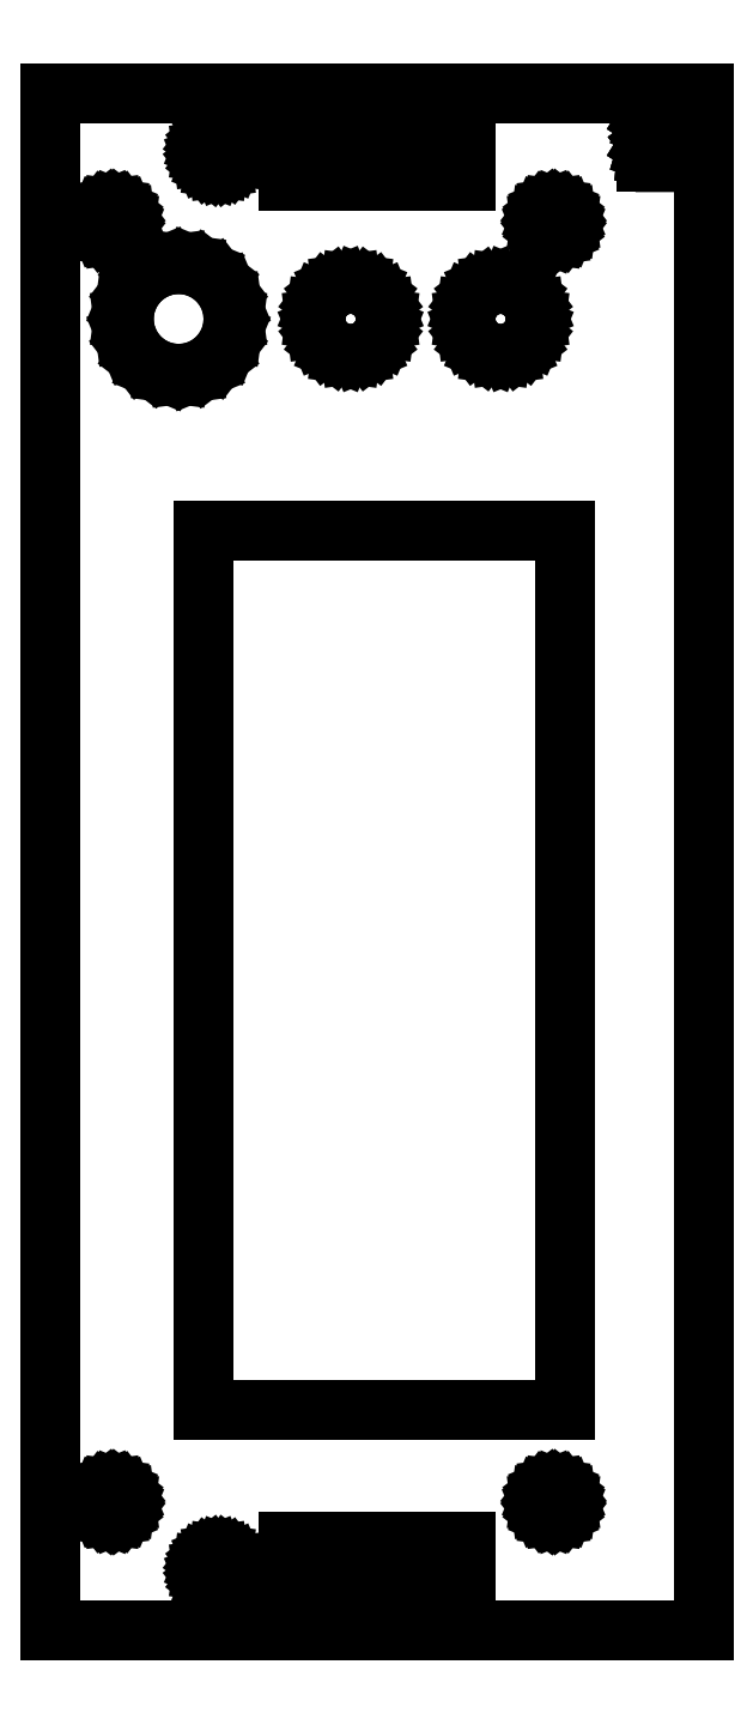
<metadata>
{"format":"dxf","ext":"dxf","renderer":"ezdxf+matplotlib","layout":"modelspace","background":"white","min_lineweight":24,"dpi":150}
</metadata>
<code>
0
SECTION
2
ENTITIES
0
LINE
8
0
10
7.388
20
13.05
11
7.75
21
13.2
0
LINE
8
0
10
58.3
20
124.5
11
17.3
21
124.5
0
LINE
8
0
10
52.04
20
152.4
11
51
21
152.5
0
LINE
8
0
10
36
20
145
11
36.83
21
145.7
0
LINE
8
0
10
37.46
20
146.5
11
37.86
21
147.5
0
LINE
8
0
10
8.299
20
158.7
11
8.449
21
159.1
0
LINE
8
0
10
56.61
20
158.1
11
57
21
158
0
LINE
8
0
10
5.701
20
158.7
11
5.939
21
158.4
0
LINE
8
0
10
17.44
20
5.878
11
17.26
21
6.312
0
LINE
8
0
10
34
20
152.5
11
32.96
21
152.4
0
LINE
8
0
10
47.14
20
149.5
11
47
21
148.5
0
LINE
8
0
10
7.75
20
13.2
11
8.061
21
13.44
0
LINE
8
0
10
8.299
20
13.75
11
8.449
21
14.11
0
LINE
8
0
10
31.17
20
145.7
11
32
21
145
0
LINE
8
0
10
58.5
20
159.5
11
58.45
21
159.9
0
LINE
8
0
10
5.701
20
160.2
11
5.551
21
159.9
0
LINE
8
0
10
10.08
20
152.9
11
9.087
21
151.6
0
LINE
8
0
10
57.75
20
160.8
11
57.39
21
160.9
0
LINE
8
0
10
8.299
20
15.25
11
8.061
21
15.56
0
LINE
8
0
10
53
20
145
11
53.83
21
145.7
0
LINE
8
0
10
30.54
20
150.5
11
30.14
21
149.5
0
LINE
8
0
10
58.5
20
14.5
11
58.45
21
14.89
0
LINE
8
0
10
7.388
20
15.95
11
7
21
16
0
LINE
8
0
10
16.12
20
142.5
11
17.62
21
143.1
0
LINE
8
0
10
5.939
20
13.44
11
6.25
21
13.2
0
LINE
8
0
10
8.463
20
146.9
11
9.087
21
145.4
0
LINE
8
0
10
53.83
20
151.3
11
53
21
152
0
LINE
8
0
10
5.5
20
14.5
11
5.551
21
14.11
0
LINE
8
0
10
36.83
20
145.7
11
37.46
21
146.5
0
LINE
8
0
10
5.701
20
13.75
11
5.939
21
13.44
0
LINE
8
0
10
55
20
148.5
11
54.86
21
149.5
0
LINE
8
0
10
58.45
20
159.9
11
58.3
21
160.2
0
LINE
8
0
10
32.96
20
152.4
11
32
21
152
0
LINE
8
0
10
2.842e-13
20
174
11
0
21
0
0
LINE
8
0
10
7
20
16
11
6.612
21
15.95
0
LINE
8
0
10
47.54
20
146.5
11
48.17
21
145.7
0
LINE
8
0
10
53.83
20
145.7
11
54.46
21
146.5
0
LINE
8
0
10
27
20
10.08
11
27
21
3.478
0
LINE
8
0
10
47
20
10.08
11
27
21
10.08
0
LINE
8
0
10
6.612
20
158.1
11
7
21
158
0
LINE
8
0
10
7
20
158
11
7.388
21
158.1
0
LINE
8
0
10
47.14
20
147.5
11
47.54
21
146.5
0
LINE
8
0
10
8.449
20
159.1
11
8.5
21
159.5
0
LINE
8
0
10
17.26
20
6.312
11
17.2
21
6.778
0
LINE
8
0
10
17.2
20
6.778
11
17.26
21
7.244
0
LINE
8
0
10
58.3
20
25
11
58.3
21
124.5
0
LINE
8
0
10
56.25
20
160.8
11
55.94
21
160.6
0
LINE
8
0
10
20.54
20
150.1
11
19.91
21
151.6
0
LINE
8
0
10
47.54
20
150.5
11
47.14
21
149.5
0
LINE
8
0
10
57.75
20
158.2
11
58.06
21
158.4
0
LINE
8
0
10
57
20
158
11
57.39
21
158.1
0
LINE
8
0
10
7
20
13
11
7.388
21
13.05
0
LINE
8
0
10
6.612
20
13.05
11
7
21
13
0
LINE
8
0
10
6.25
20
13.2
11
6.612
21
13.05
0
LINE
8
0
10
5.551
20
14.11
11
5.701
21
13.75
0
LINE
8
0
10
5.551
20
14.89
11
5.5
21
14.5
0
LINE
8
0
10
5.701
20
15.25
11
5.551
21
14.89
0
LINE
8
0
10
5.939
20
15.56
11
5.701
21
15.25
0
LINE
8
0
10
6.612
20
15.95
11
6.25
21
15.8
0
LINE
8
0
10
7.75
20
15.8
11
7.388
21
15.95
0
LINE
8
0
10
19.91
20
145.4
11
20.54
21
146.9
0
LINE
8
0
10
55.7
20
158.7
11
55.94
21
158.4
0
LINE
8
0
10
49.96
20
152.4
11
49
21
152
0
LINE
8
0
10
38
20
148.5
11
37.86
21
149.5
0
LINE
8
0
10
32
20
152
11
31.17
21
151.3
0
LINE
8
0
10
32.96
20
144.6
11
34
21
144.5
0
LINE
8
0
10
55.94
20
15.56
11
55.7
21
15.25
0
LINE
8
0
10
49
20
152
11
48.17
21
151.3
0
LINE
8
0
10
8.5
20
159.5
11
8.449
21
159.9
0
LINE
8
0
10
36.83
20
151.3
11
36
21
152
0
LINE
8
0
10
5.939
20
158.4
11
6.25
21
158.2
0
LINE
8
0
10
48.17
20
145.7
11
49
21
145
0
LINE
8
0
10
55.55
20
159.1
11
55.7
21
158.7
0
LINE
8
0
10
6.25
20
158.2
11
6.612
21
158.1
0
LINE
8
0
10
8.061
20
158.4
11
8.299
21
158.7
0
LINE
8
0
10
58.45
20
14.89
11
58.3
21
15.25
0
LINE
8
0
10
8.061
20
160.6
11
7.75
21
160.8
0
LINE
8
0
10
14.5
20
154.7
11
12.88
21
154.5
0
LINE
8
0
10
20.54
20
146.9
11
20.75
21
148.5
0
LINE
8
0
10
18.92
20
144.1
11
19.91
21
145.4
0
LINE
8
0
10
17.62
20
143.1
11
18.92
21
144.1
0
LINE
8
0
10
14.5
20
142.2
11
16.12
21
142.5
0
LINE
8
0
10
12.88
20
142.5
11
14.5
21
142.2
0
LINE
8
0
10
11.37
20
143.1
11
12.88
21
142.5
0
LINE
8
0
10
10.08
20
144.1
11
11.37
21
143.1
0
LINE
8
0
10
55.7
20
15.25
11
55.55
21
14.89
0
LINE
8
0
10
55.7
20
160.2
11
55.55
21
159.9
0
LINE
8
0
10
55.94
20
160.6
11
55.7
21
160.2
0
LINE
8
0
10
56.61
20
160.9
11
56.25
21
160.8
0
LINE
8
0
10
57
20
161
11
56.61
21
160.9
0
LINE
8
0
10
57.39
20
160.9
11
57
21
161
0
LINE
8
0
10
58.06
20
160.6
11
57.75
21
160.8
0
LINE
8
0
10
58.3
20
160.2
11
58.06
21
160.6
0
LINE
8
0
10
58.45
20
159.1
11
58.5
21
159.5
0
LINE
8
0
10
58.3
20
158.7
11
58.45
21
159.1
0
LINE
8
0
10
9.087
20
151.6
11
8.463
21
150.1
0
LINE
8
0
10
56.25
20
158.2
11
56.61
21
158.1
0
LINE
8
0
10
17.3
20
124.5
11
17.3
21
25
0
LINE
8
0
10
6.612
20
160.9
11
6.25
21
160.8
0
LINE
8
0
10
55.5
20
14.5
11
55.55
21
14.11
0
LINE
8
0
10
6.25
20
160.8
11
5.939
21
160.6
0
LINE
8
0
10
58.06
20
158.4
11
58.3
21
158.7
0
LINE
8
0
10
57.75
20
15.8
11
57.39
21
15.95
0
LINE
8
0
10
8.5
20
14.5
11
8.449
21
14.89
0
LINE
8
0
10
6.25
20
15.8
11
5.939
21
15.56
0
LINE
8
0
10
74
20
-1.137e-13
11
74
21
174
0
LINE
8
0
10
74
20
174
11
2.842e-13
21
174
0
LINE
8
0
10
0
20
0
11
74
21
-1.137e-13
0
LINE
8
0
10
12.88
20
154.5
11
11.37
21
153.9
0
LINE
8
0
10
56.61
20
13.05
11
57
21
13
0
LINE
8
0
10
56.25
20
13.2
11
56.61
21
13.05
0
LINE
8
0
10
55.94
20
13.44
11
56.25
21
13.2
0
LINE
8
0
10
5.551
20
159.1
11
5.701
21
158.7
0
LINE
8
0
10
5.5
20
159.5
11
5.551
21
159.1
0
LINE
8
0
10
5.551
20
159.9
11
5.5
21
159.5
0
LINE
8
0
10
5.939
20
160.6
11
5.701
21
160.2
0
LINE
8
0
10
7.388
20
160.9
11
7
21
161
0
LINE
8
0
10
7.75
20
158.2
11
8.061
21
158.4
0
LINE
8
0
10
7.388
20
158.1
11
7.75
21
158.2
0
LINE
8
0
10
54.86
20
147.5
11
55
21
148.5
0
LINE
8
0
10
52.04
20
144.6
11
53
21
145
0
LINE
8
0
10
51
20
144.5
11
52.04
21
144.6
0
LINE
8
0
10
16.12
20
154.5
11
14.5
21
154.7
0
LINE
8
0
10
17.62
20
153.9
11
16.12
21
154.5
0
LINE
8
0
10
18.92
20
152.9
11
17.62
21
153.9
0
LINE
8
0
10
19.91
20
151.6
11
18.92
21
152.9
0
LINE
8
0
10
20.75
20
148.5
11
20.54
21
150.1
0
LINE
8
0
10
9.087
20
145.4
11
10.08
21
144.1
0
LINE
8
0
10
8.25
20
148.5
11
8.463
21
146.9
0
LINE
8
0
10
8.463
20
150.1
11
8.25
21
148.5
0
LINE
8
0
10
11.37
20
153.9
11
10.08
21
152.9
0
LINE
8
0
10
55.94
20
158.4
11
56.25
21
158.2
0
LINE
8
0
10
55.5
20
159.5
11
55.55
21
159.1
0
LINE
8
0
10
55.55
20
159.9
11
55.5
21
159.5
0
LINE
8
0
10
31.17
20
151.3
11
30.54
21
150.5
0
LINE
8
0
10
35.04
20
152.4
11
34
21
152.5
0
LINE
8
0
10
36
20
152
11
35.04
21
152.4
0
LINE
8
0
10
37.46
20
150.5
11
36.83
21
151.3
0
LINE
8
0
10
37.86
20
149.5
11
37.46
21
150.5
0
LINE
8
0
10
37.86
20
147.5
11
38
21
148.5
0
LINE
8
0
10
35.04
20
144.6
11
36
21
145
0
LINE
8
0
10
34
20
144.5
11
35.04
21
144.6
0
LINE
8
0
10
32
20
145
11
32.96
21
144.6
0
LINE
8
0
10
30.54
20
146.5
11
31.17
21
145.7
0
LINE
8
0
10
30.14
20
147.5
11
30.54
21
146.5
0
LINE
8
0
10
30
20
148.5
11
30.14
21
147.5
0
LINE
8
0
10
30.14
20
149.5
11
30
21
148.5
0
LINE
8
0
10
17.3
20
25
11
58.3
21
25
0
LINE
8
0
10
47
20
164.2
11
47
21
170.8
0
LINE
8
0
10
27
20
164.2
11
47
21
164.2
0
LINE
8
0
10
27
20
170.8
11
27
21
164.2
0
LINE
8
0
10
47
20
170.8
11
27
21
170.8
0
LINE
8
0
10
47
20
3.478
11
47
21
10.08
0
LINE
8
0
10
27
20
3.478
11
47
21
3.478
0
LINE
8
0
10
18.1
20
5.219
11
17.73
21
5.505
0
LINE
8
0
10
17.73
20
5.505
11
17.44
21
5.878
0
LINE
8
0
10
17.26
20
7.244
11
17.44
21
7.678
0
LINE
8
0
10
17.44
20
7.678
11
17.73
21
8.051
0
LINE
8
0
10
8.449
20
14.89
11
8.299
21
15.25
0
LINE
8
0
10
8.449
20
14.11
11
8.5
21
14.5
0
LINE
8
0
10
8.061
20
13.44
11
8.299
21
13.75
0
LINE
8
0
10
55.55
20
14.11
11
55.7
21
13.75
0
LINE
8
0
10
55.55
20
14.89
11
55.5
21
14.5
0
LINE
8
0
10
56.61
20
15.95
11
56.25
21
15.8
0
LINE
8
0
10
57
20
16
11
56.61
21
15.95
0
LINE
8
0
10
57.39
20
15.95
11
57
21
16
0
LINE
8
0
10
58.06
20
15.56
11
57.75
21
15.8
0
LINE
8
0
10
58.3
20
15.25
11
58.06
21
15.56
0
LINE
8
0
10
58.45
20
14.11
11
58.5
21
14.5
0
LINE
8
0
10
58.3
20
13.75
11
58.45
21
14.11
0
LINE
8
0
10
58.06
20
13.44
11
58.3
21
13.75
0
LINE
8
0
10
57.75
20
13.2
11
58.06
21
13.44
0
LINE
8
0
10
57.39
20
13.05
11
57.75
21
13.2
0
LINE
8
0
10
57
20
13
11
57.39
21
13.05
0
LINE
8
0
10
51
20
152.5
11
49.96
21
152.4
0
LINE
8
0
10
53
20
152
11
52.04
21
152.4
0
LINE
8
0
10
54.46
20
150.5
11
53.83
21
151.3
0
LINE
8
0
10
17.44
20
166.6
11
17.26
21
167
0
LINE
8
0
10
17.26
20
167
11
17.2
21
167.5
0
LINE
8
0
10
17.2
20
167.5
11
17.26
21
167.9
0
LINE
8
0
10
17.26
20
167.9
11
17.44
21
168.4
0
LINE
8
0
10
17.44
20
168.4
11
17.73
21
168.7
0
LINE
8
0
10
17.73
20
168.7
11
18.1
21
169
0
LINE
8
0
10
18.1
20
169
11
18.53
21
169.2
0
LINE
8
0
10
18.53
20
169.2
11
19
21
169.3
0
LINE
8
0
10
19
20
169.3
11
19.47
21
169.2
0
LINE
8
0
10
19.47
20
169.2
11
19.9
21
169
0
LINE
8
0
10
54.86
20
149.5
11
54.46
21
150.5
0
LINE
8
0
10
19.9
20
169
11
20.27
21
168.7
0
LINE
8
0
10
20.27
20
168.7
11
20.56
21
168.4
0
LINE
8
0
10
20.56
20
168.4
11
20.74
21
167.9
0
LINE
8
0
10
20.74
20
167.9
11
20.8
21
167.5
0
LINE
8
0
10
20.8
20
167.5
11
20.74
21
167
0
LINE
8
0
10
20.74
20
167
11
20.56
21
166.6
0
LINE
8
0
10
20.56
20
166.6
11
20.27
21
166.2
0
LINE
8
0
10
20.27
20
166.2
11
19.9
21
165.9
0
LINE
8
0
10
19.9
20
165.9
11
19.47
21
165.7
0
LINE
8
0
10
18.1
20
8.337
11
18.53
21
8.517
0
LINE
8
0
10
18.53
20
8.517
11
19
21
8.578
0
LINE
8
0
10
19
20
8.578
11
19.47
21
8.517
0
LINE
8
0
10
20.27
20
8.051
11
20.56
21
7.678
0
LINE
8
0
10
20.56
20
7.678
11
20.74
21
7.244
0
LINE
8
0
10
20.74
20
7.244
11
20.8
21
6.778
0
LINE
8
0
10
20.8
20
6.778
11
20.74
21
6.312
0
LINE
8
0
10
20.74
20
6.312
11
20.56
21
5.878
0
LINE
8
0
10
20.56
20
5.878
11
20.27
21
5.505
0
LINE
8
0
10
20.27
20
5.505
11
19.9
21
5.219
0
LINE
8
0
10
19.9
20
5.219
11
19.47
21
5.04
0
LINE
8
0
10
19.47
20
5.04
11
19
21
4.978
0
LINE
8
0
10
19
20
4.978
11
18.53
21
5.04
0
LINE
8
0
10
18.53
20
5.04
11
18.1
21
5.219
0
LINE
8
0
10
18.1
20
165.9
11
17.73
21
166.2
0
LINE
8
0
10
17.73
20
166.2
11
17.44
21
166.6
0
LINE
8
0
10
19.47
20
165.7
11
19
21
165.7
0
LINE
8
0
10
19
20
165.7
11
18.53
21
165.7
0
LINE
8
0
10
18.53
20
165.7
11
18.1
21
165.9
0
LINE
8
0
10
57.39
20
158.1
11
57.75
21
158.2
0
LINE
8
0
10
8.061
20
15.56
11
7.75
21
15.8
0
LINE
8
0
10
56.25
20
15.8
11
55.94
21
15.56
0
LINE
8
0
10
55.7
20
13.75
11
55.94
21
13.44
0
LINE
8
0
10
7
20
161
11
6.612
21
160.9
0
LINE
8
0
10
54.46
20
146.5
11
54.86
21
147.5
0
LINE
8
0
10
48.17
20
151.3
11
47.54
21
150.5
0
LINE
8
0
10
19.47
20
8.517
11
19.9
21
8.337
0
LINE
8
0
10
19.9
20
8.337
11
20.27
21
8.051
0
LINE
8
0
10
7.75
20
160.8
11
7.388
21
160.9
0
LINE
8
0
10
8.299
20
160.2
11
8.061
21
160.6
0
LINE
8
0
10
8.449
20
159.9
11
8.299
21
160.2
0
LINE
8
0
10
49.96
20
144.6
11
51
21
144.5
0
LINE
8
0
10
49
20
145
11
49.96
21
144.6
0
LINE
8
0
10
47
20
148.5
11
47.14
21
147.5
0
LINE
8
0
10
69.61
20
170.8
11
69.5
21
171.2
0
LINE
8
0
10
67.95
20
168.4
11
68.04
21
168.4
0
LINE
8
0
10
67.95
20
171.4
11
67.86
21
171.3
0
LINE
8
0
10
67.71
20
168.1
11
67.86
21
168.3
0
LINE
8
0
10
17.73
20
8.051
11
18.1
21
8.337
0
LINE
8
0
10
69.21
20
168.4
11
69.37
21
168.3
0
LINE
8
0
10
71.73
20
171.1
11
71.58
21
171.3
0
LINE
8
0
10
71.39
20
171.4
11
70.14
21
171.4
0
LINE
8
0
10
71.73
20
171.1
11
71.84
21
170.7
0
LINE
8
0
10
67.56
20
169.3
11
69.67
21
169.3
0
LINE
8
0
10
71.58
20
168.3
11
71.73
21
168.1
0
LINE
8
0
10
71.39
20
168.4
11
71.49
21
168.4
0
LINE
8
0
10
69.67
20
170.3
11
69.61
21
170.8
0
LINE
8
0
10
71.58
20
171.3
11
71.49
21
171.4
0
LINE
8
0
10
69.85
20
171.2
11
69.98
21
171.3
0
LINE
8
0
10
69.67
20
167.3
11
69.74
21
167.8
0
LINE
8
0
10
67.56
20
170.3
11
67.6
21
170.7
0
LINE
8
0
10
69.98
20
171.3
11
70.14
21
171.4
0
LINE
8
0
10
67.56
20
167.3
11
67.6
21
167.7
0
LINE
8
0
10
67.56
20
166.3
11
67.56
21
167.3
0
LINE
8
0
10
69.67
20
167.3
11
69.67
21
166.3
0
LINE
8
0
10
67.71
20
168.1
11
67.6
21
167.7
0
LINE
8
0
10
67.95
20
168.4
11
67.86
21
168.3
0
LINE
8
0
10
69.21
20
168.4
11
68.04
21
168.4
0
LINE
8
0
10
69.67
20
167.3
11
69.61
21
167.8
0
LINE
8
0
10
69.85
20
168.2
11
69.74
21
167.8
0
LINE
8
0
10
69.98
20
168.3
11
69.85
21
168.2
0
LINE
8
0
10
71.39
20
168.4
11
70.14
21
168.4
0
LINE
8
0
10
71.58
20
168.3
11
71.49
21
168.4
0
LINE
8
0
10
71.84
20
167.7
11
71.73
21
168.1
0
LINE
8
0
10
71.87
20
167.3
11
71.84
21
167.7
0
LINE
8
0
10
71.87
20
166.3
11
71.87
21
167.3
0
LINE
8
0
10
67.56
20
166.3
11
69.67
21
166.3
0
LINE
8
0
10
69.37
20
171.3
11
69.21
21
171.4
0
LINE
8
0
10
69.98
20
168.3
11
70.14
21
168.4
0
LINE
8
0
10
69.85
20
171.2
11
69.74
21
170.8
0
LINE
8
0
10
67.6
20
170.7
11
67.71
21
171.1
0
LINE
8
0
10
69.5
20
171.2
11
69.37
21
171.3
0
LINE
8
0
10
67.95
20
171.4
11
68.04
21
171.4
0
LINE
8
0
10
71.87
20
169.3
11
71.87
21
170.3
0
LINE
8
0
10
71.87
20
170.3
11
71.84
21
170.7
0
LINE
8
0
10
69.37
20
168.3
11
69.5
21
168.2
0
LINE
8
0
10
69.5
20
168.2
11
69.61
21
167.8
0
LINE
8
0
10
69.74
20
170.8
11
69.67
21
170.3
0
LINE
8
0
10
71.49
20
171.4
11
71.39
21
171.4
0
LINE
8
0
10
67.56
20
169.3
11
67.56
21
170.3
0
LINE
8
0
10
69.21
20
171.4
11
68.04
21
171.4
0
LINE
8
0
10
67.86
20
171.3
11
67.71
21
171.1
0
LINE
8
0
10
69.67
20
169.3
11
69.67
21
170.3
0
LINE
8
0
10
69.67
20
169.3
11
71.87
21
169.3
0
LINE
8
0
10
69.67
20
166.3
11
71.87
21
166.3
0
LINE
8
0
10
71.87
20
166.3
11
69.67
21
166.3
0
LINE
8
0
10
69.67
20
166.3
11
69.67
21
167.3
0
LINE
8
0
10
69.67
20
167.3
11
69.74
21
167.8
0
LINE
8
0
10
69.74
20
167.8
11
69.85
21
168.2
0
LINE
8
0
10
69.85
20
168.2
11
69.98
21
168.3
0
LINE
8
0
10
69.98
20
168.3
11
70.13
21
168.4
0
LINE
8
0
10
70.13
20
168.4
11
71.39
21
168.4
0
LINE
8
0
10
71.39
20
168.4
11
71.49
21
168.4
0
LINE
8
0
10
71.49
20
168.4
11
71.58
21
168.3
0
LINE
8
0
10
71.58
20
168.3
11
71.73
21
168.1
0
LINE
8
0
10
71.73
20
168.1
11
71.84
21
167.7
0
LINE
8
0
10
71.84
20
167.7
11
71.87
21
167.3
0
LINE
8
0
10
71.87
20
167.3
11
71.87
21
166.3
0
LINE
8
0
10
67.56
20
166.3
11
71.87
21
166.3
0
LINE
8
0
10
71.87
20
166.3
11
71.87
21
167.3
0
LINE
8
0
10
71.87
20
167.3
11
71.84
21
167.7
0
LINE
8
0
10
71.84
20
167.7
11
71.73
21
168.1
0
LINE
8
0
10
71.73
20
168.1
11
71.58
21
168.3
0
LINE
8
0
10
71.58
20
168.3
11
71.49
21
168.4
0
LINE
8
0
10
71.49
20
168.4
11
71.39
21
168.4
0
LINE
8
0
10
71.39
20
168.4
11
70.14
21
168.4
0
LINE
8
0
10
70.14
20
168.4
11
69.98
21
168.3
0
LINE
8
0
10
69.98
20
168.3
11
69.85
21
168.2
0
LINE
8
0
10
69.85
20
168.2
11
69.74
21
167.8
0
LINE
8
0
10
69.74
20
167.8
11
69.67
21
167.3
0
LINE
8
0
10
69.67
20
167.3
11
69.61
21
167.8
0
LINE
8
0
10
69.61
20
167.8
11
69.5
21
168.2
0
LINE
8
0
10
69.5
20
168.2
11
69.37
21
168.3
0
LINE
8
0
10
69.37
20
168.3
11
69.21
21
168.4
0
LINE
8
0
10
69.21
20
168.4
11
68.04
21
168.4
0
LINE
8
0
10
68.04
20
168.4
11
67.95
21
168.4
0
LINE
8
0
10
67.95
20
168.4
11
67.86
21
168.3
0
LINE
8
0
10
67.86
20
168.3
11
67.71
21
168.1
0
LINE
8
0
10
67.71
20
168.1
11
67.6
21
167.7
0
LINE
8
0
10
67.6
20
167.7
11
67.56
21
167.3
0
LINE
8
0
10
67.56
20
167.3
11
67.56
21
166.3
0
LINE
8
0
10
69.67
20
167.3
11
69.67
21
166.3
0
LINE
8
0
10
69.67
20
166.3
11
67.56
21
166.3
0
LINE
8
0
10
67.56
20
166.3
11
67.56
21
167.3
0
LINE
8
0
10
67.56
20
167.3
11
67.6
21
167.7
0
LINE
8
0
10
67.6
20
167.7
11
67.71
21
168.1
0
LINE
8
0
10
67.71
20
168.1
11
67.86
21
168.3
0
LINE
8
0
10
67.86
20
168.3
11
67.95
21
168.4
0
LINE
8
0
10
67.95
20
168.4
11
68.04
21
168.4
0
LINE
8
0
10
68.04
20
168.4
11
69.21
21
168.4
0
LINE
8
0
10
69.21
20
168.4
11
69.37
21
168.3
0
LINE
8
0
10
69.37
20
168.3
11
69.5
21
168.2
0
LINE
8
0
10
69.5
20
168.2
11
69.61
21
167.8
0
LINE
8
0
10
69.61
20
167.8
11
69.67
21
167.3
0
LINE
8
0
10
71.87
20
169.3
11
69.67
21
169.3
0
LINE
8
0
10
69.67
20
169.3
11
69.67
21
170.3
0
LINE
8
0
10
69.67
20
170.3
11
69.74
21
170.8
0
LINE
8
0
10
69.74
20
170.8
11
69.85
21
171.2
0
LINE
8
0
10
69.85
20
171.2
11
69.98
21
171.3
0
LINE
8
0
10
69.98
20
171.3
11
70.13
21
171.4
0
LINE
8
0
10
70.13
20
171.4
11
71.39
21
171.4
0
LINE
8
0
10
71.39
20
171.4
11
71.49
21
171.4
0
LINE
8
0
10
71.49
20
171.4
11
71.58
21
171.3
0
LINE
8
0
10
71.58
20
171.3
11
71.73
21
171.1
0
LINE
8
0
10
71.73
20
171.1
11
71.84
21
170.7
0
LINE
8
0
10
71.84
20
170.7
11
71.87
21
170.3
0
LINE
8
0
10
71.87
20
170.3
11
71.87
21
169.3
0
LINE
8
0
10
67.56
20
169.3
11
71.87
21
169.3
0
LINE
8
0
10
71.87
20
169.3
11
71.87
21
170.3
0
LINE
8
0
10
71.87
20
170.3
11
71.84
21
170.7
0
LINE
8
0
10
71.84
20
170.7
11
71.73
21
171.1
0
LINE
8
0
10
71.73
20
171.1
11
71.58
21
171.3
0
LINE
8
0
10
71.58
20
171.3
11
71.49
21
171.4
0
LINE
8
0
10
71.49
20
171.4
11
71.39
21
171.4
0
LINE
8
0
10
71.39
20
171.4
11
70.14
21
171.4
0
LINE
8
0
10
70.14
20
171.4
11
69.98
21
171.3
0
LINE
8
0
10
69.98
20
171.3
11
69.85
21
171.2
0
LINE
8
0
10
69.85
20
171.2
11
69.74
21
170.8
0
LINE
8
0
10
69.74
20
170.8
11
69.67
21
170.3
0
LINE
8
0
10
69.67
20
170.3
11
69.61
21
170.8
0
LINE
8
0
10
69.61
20
170.8
11
69.5
21
171.2
0
LINE
8
0
10
69.5
20
171.2
11
69.37
21
171.3
0
LINE
8
0
10
69.37
20
171.3
11
69.21
21
171.4
0
LINE
8
0
10
69.21
20
171.4
11
68.04
21
171.4
0
LINE
8
0
10
68.04
20
171.4
11
67.95
21
171.4
0
LINE
8
0
10
67.95
20
171.4
11
67.86
21
171.3
0
LINE
8
0
10
67.86
20
171.3
11
67.71
21
171.1
0
LINE
8
0
10
67.71
20
171.1
11
67.6
21
170.7
0
LINE
8
0
10
67.6
20
170.7
11
67.56
21
170.3
0
LINE
8
0
10
67.56
20
170.3
11
67.56
21
169.3
0
LINE
8
0
10
69.67
20
170.3
11
69.67
21
169.3
0
LINE
8
0
10
69.67
20
169.3
11
67.56
21
169.3
0
LINE
8
0
10
67.56
20
169.3
11
67.56
21
170.3
0
LINE
8
0
10
67.56
20
170.3
11
67.6
21
170.7
0
LINE
8
0
10
67.6
20
170.7
11
67.71
21
171.1
0
LINE
8
0
10
67.71
20
171.1
11
67.86
21
171.3
0
LINE
8
0
10
67.86
20
171.3
11
67.95
21
171.4
0
LINE
8
0
10
67.95
20
171.4
11
68.04
21
171.4
0
LINE
8
0
10
68.04
20
171.4
11
69.21
21
171.4
0
LINE
8
0
10
69.21
20
171.4
11
69.37
21
171.3
0
LINE
8
0
10
69.37
20
171.3
11
69.5
21
171.2
0
LINE
8
0
10
69.5
20
171.2
11
69.61
21
170.8
0
LINE
8
0
10
69.61
20
170.8
11
69.67
21
170.3
0
CIRCLE
8
0
10
7
20
159.5
40
1.5
0
CIRCLE
8
0
10
14.54
20
148.5
40
6.228
0
CIRCLE
8
0
10
34
20
148.5
40
4
0
CIRCLE
8
0
10
19
20
167.4
40
1.791
0
CIRCLE
8
0
10
56.99
20
159.5
40
1.491
0
CIRCLE
8
0
10
51.01
20
148.5
40
3.987
0
CIRCLE
8
0
10
6.994
20
14.49
40
1.496
0
CIRCLE
8
0
10
18.99
20
6.765
40
1.8
0
CIRCLE
8
0
10
57
20
14.49
40
1.496
0
ENDSEC
0
EOF

</code>
